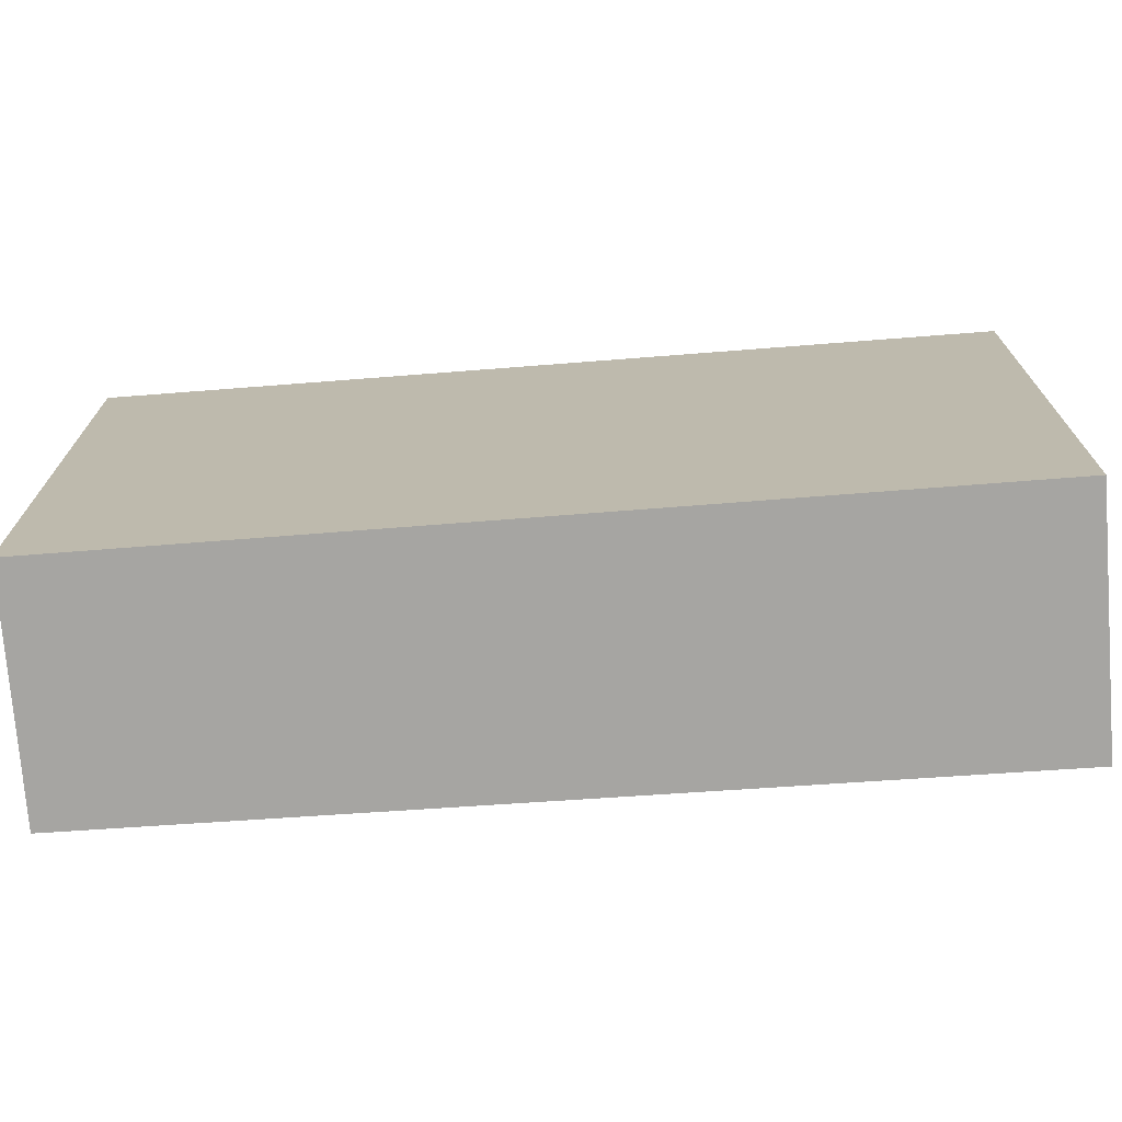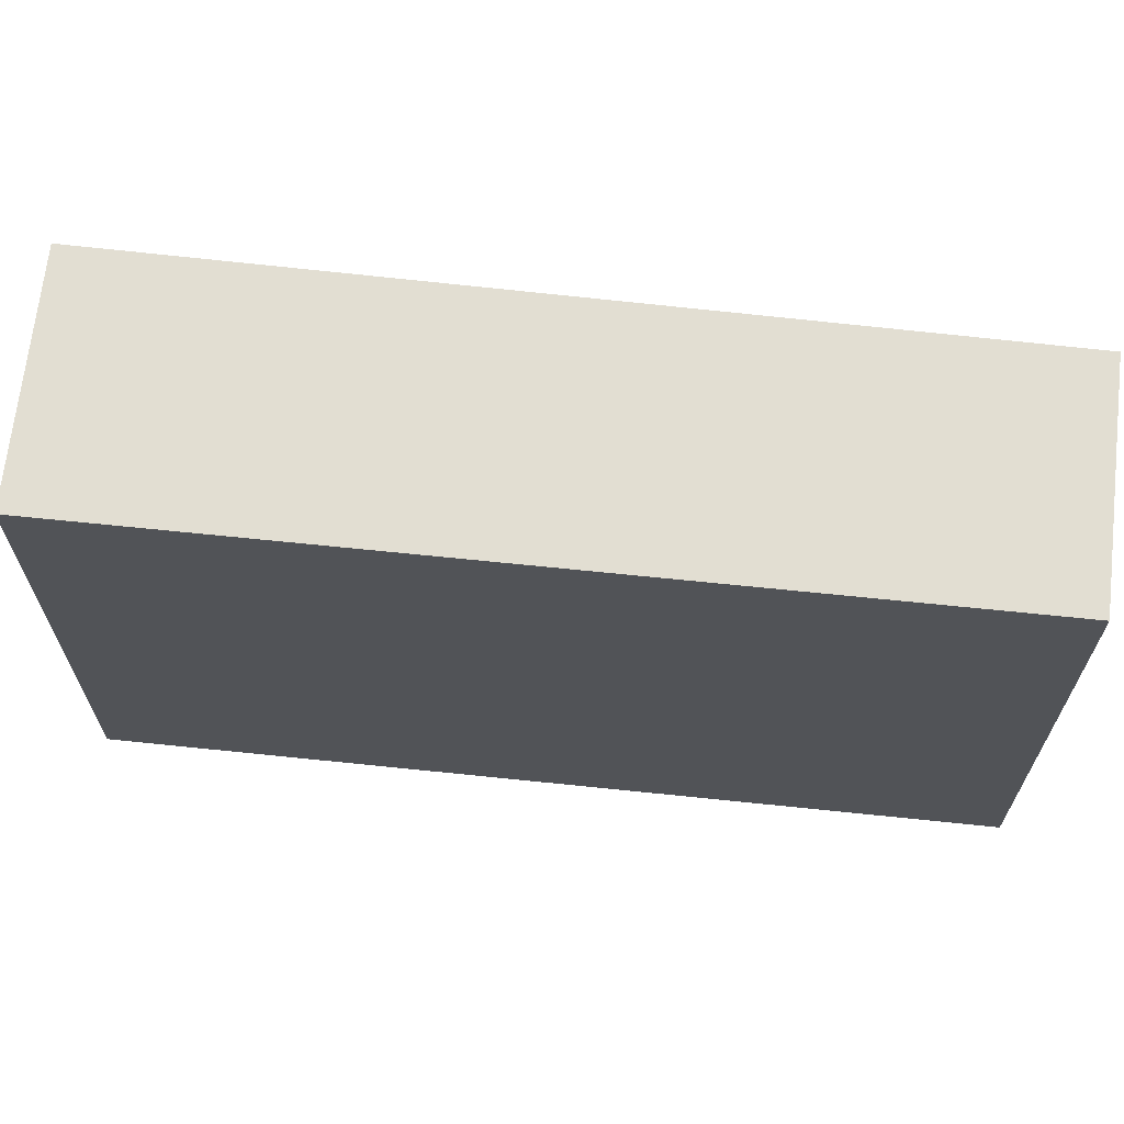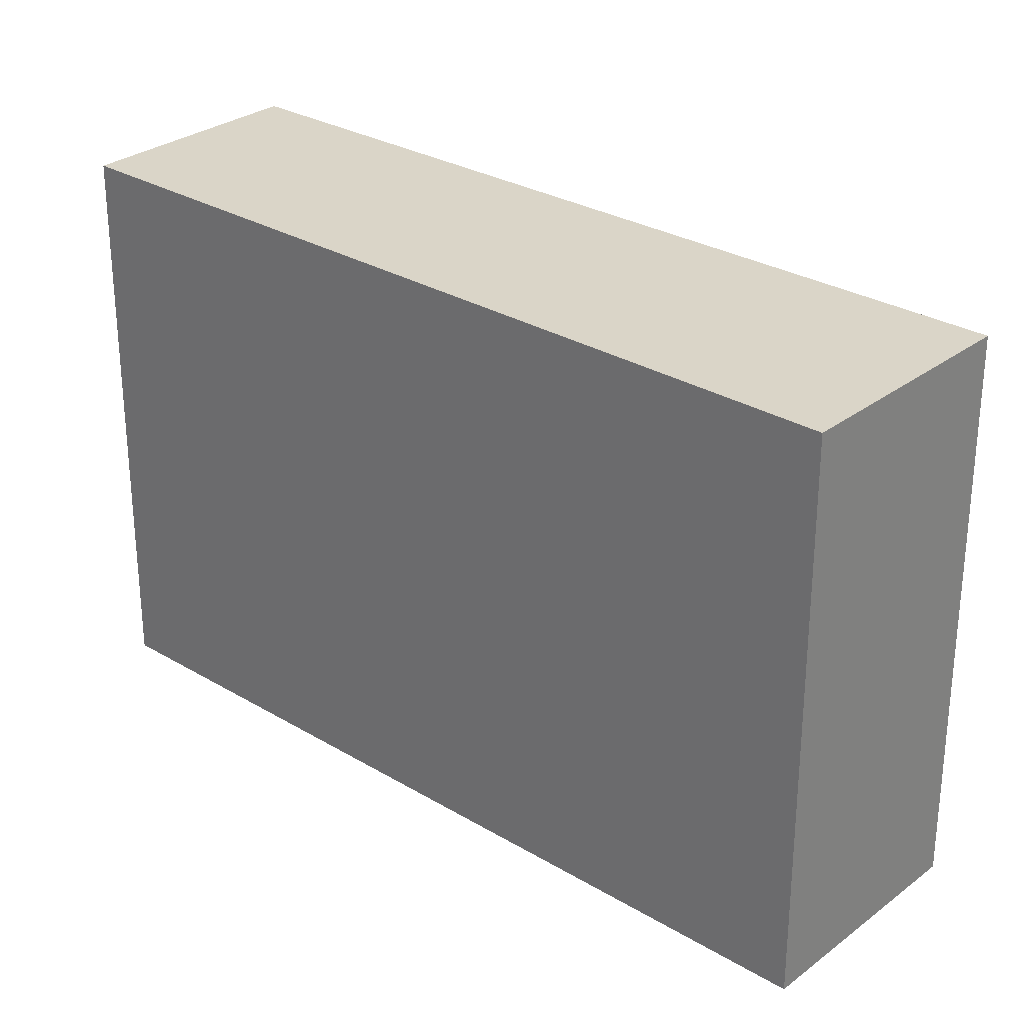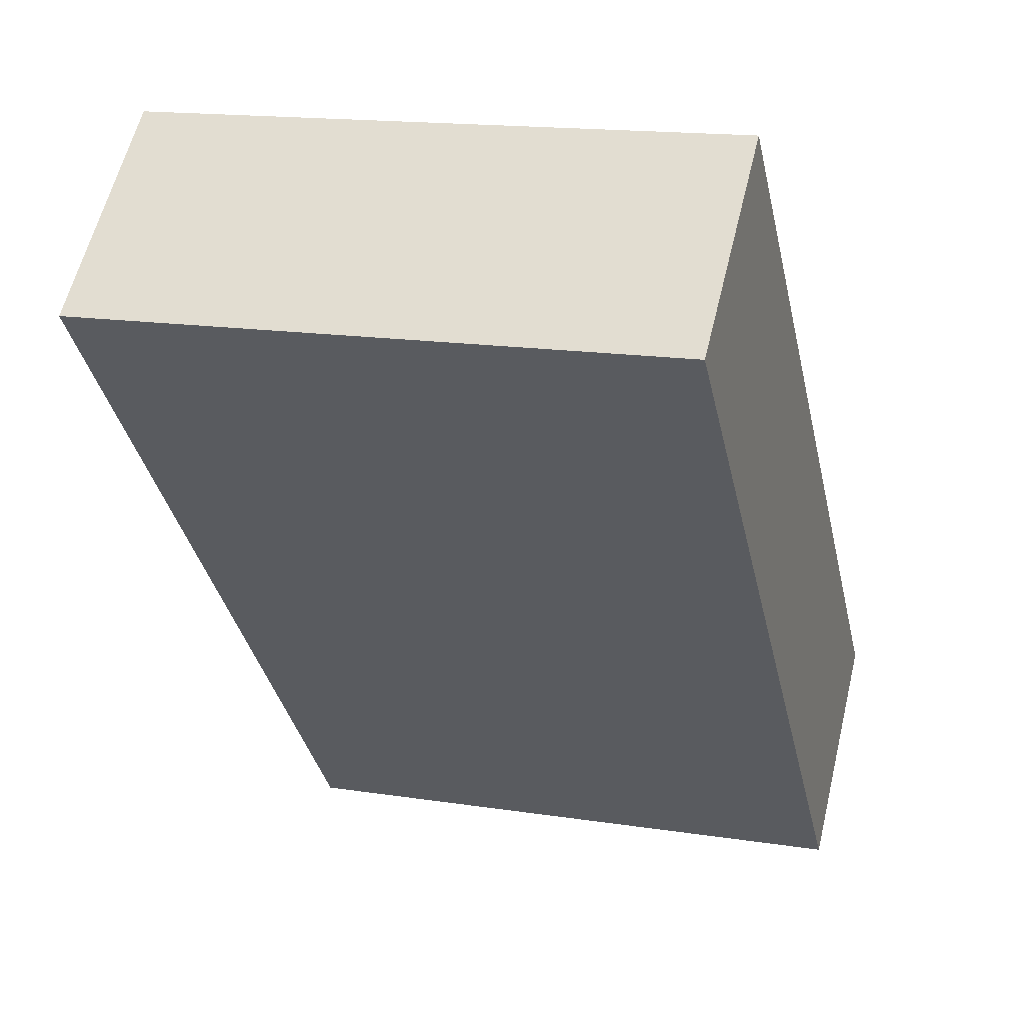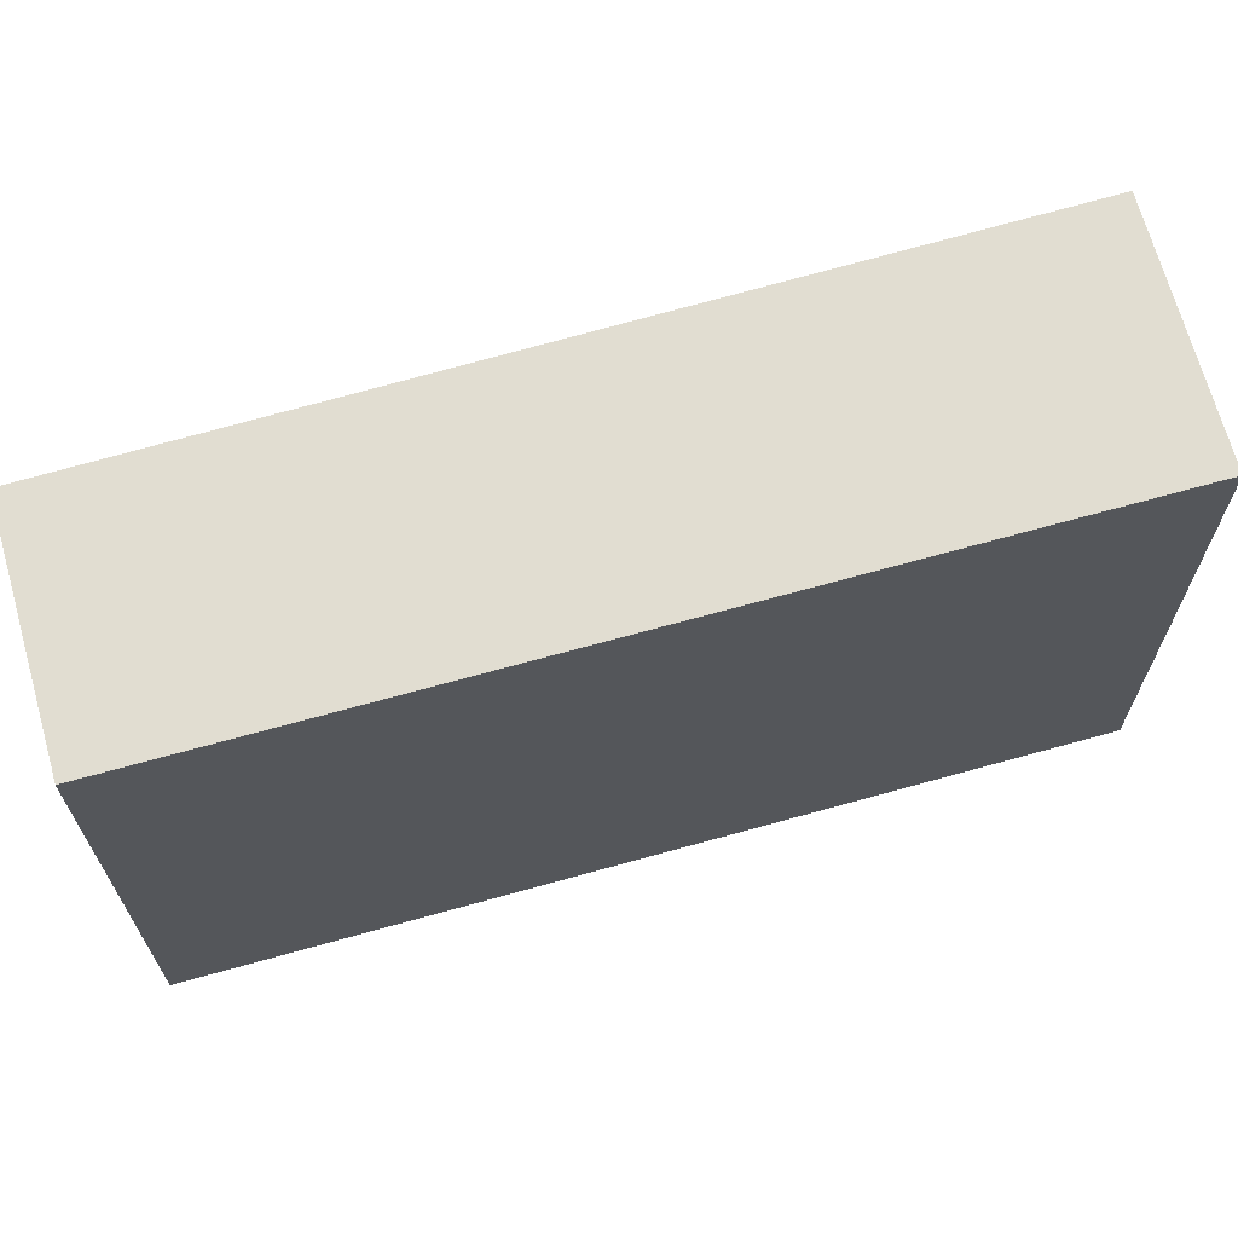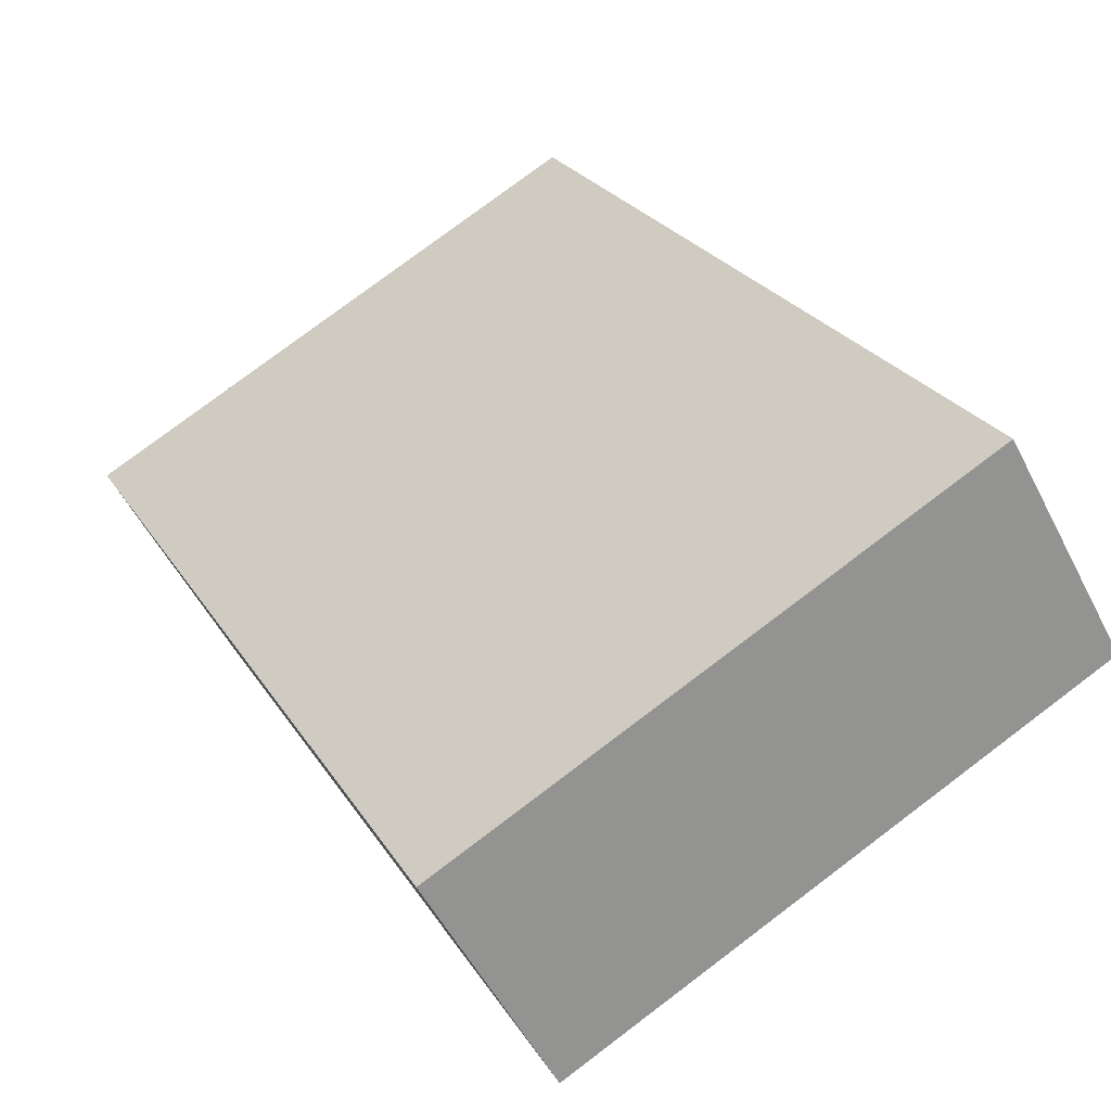
<metadata>
{"format":"obj","ext":"obj","renderer":"f3d","projection":"perspective","resolution":1024,"background":"white","views":[{"elev":-73.7,"azim":135.7,"up":"+Y"},{"elev":68.0,"azim":-42.2,"up":"+Y"},{"elev":29.1,"azim":173.0,"up":"+Y"},{"elev":15.9,"azim":108.0,"up":"+Z"},{"elev":68.8,"azim":115.7,"up":"+Y"},{"elev":78.3,"azim":53.0,"up":"+Z"}]}
</metadata>
<code>
v  1.139 3.525 -1
v  3.649 3.525 4.067
v  4.745 3.525 3.105
v  0 3.525 2.158e-16
v  4.745 -1.901e-16 3.105
v  1.139 6.123e-17 -1
v  0 0 0
v  3.649 -2.49e-16 4.067
g defaultobject
f 1 2 3
f 2 1 4
f 5 1 3
f 1 5 6
f 6 4 1
f 4 6 7
f 7 2 4
f 2 7 8
f 8 3 2
f 3 8 5
f 8 6 5
f 6 8 7

</code>
